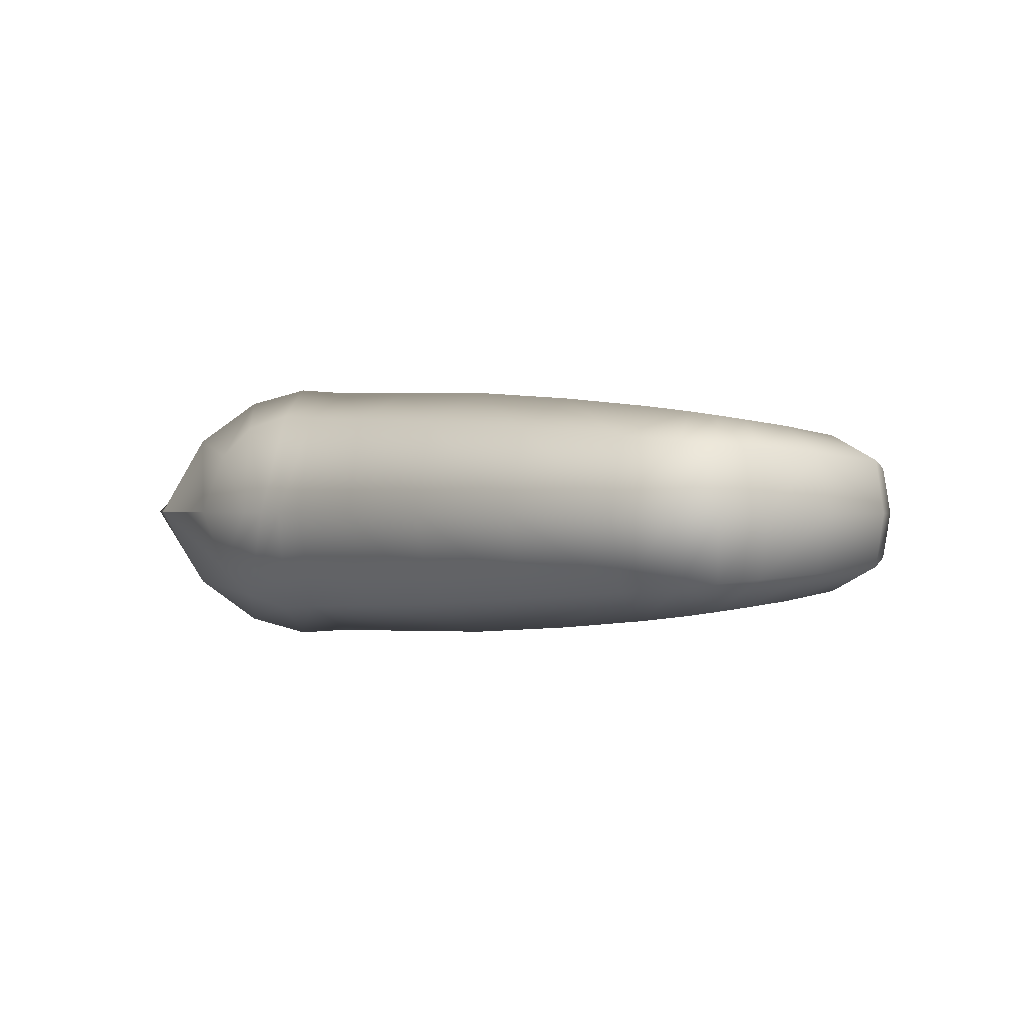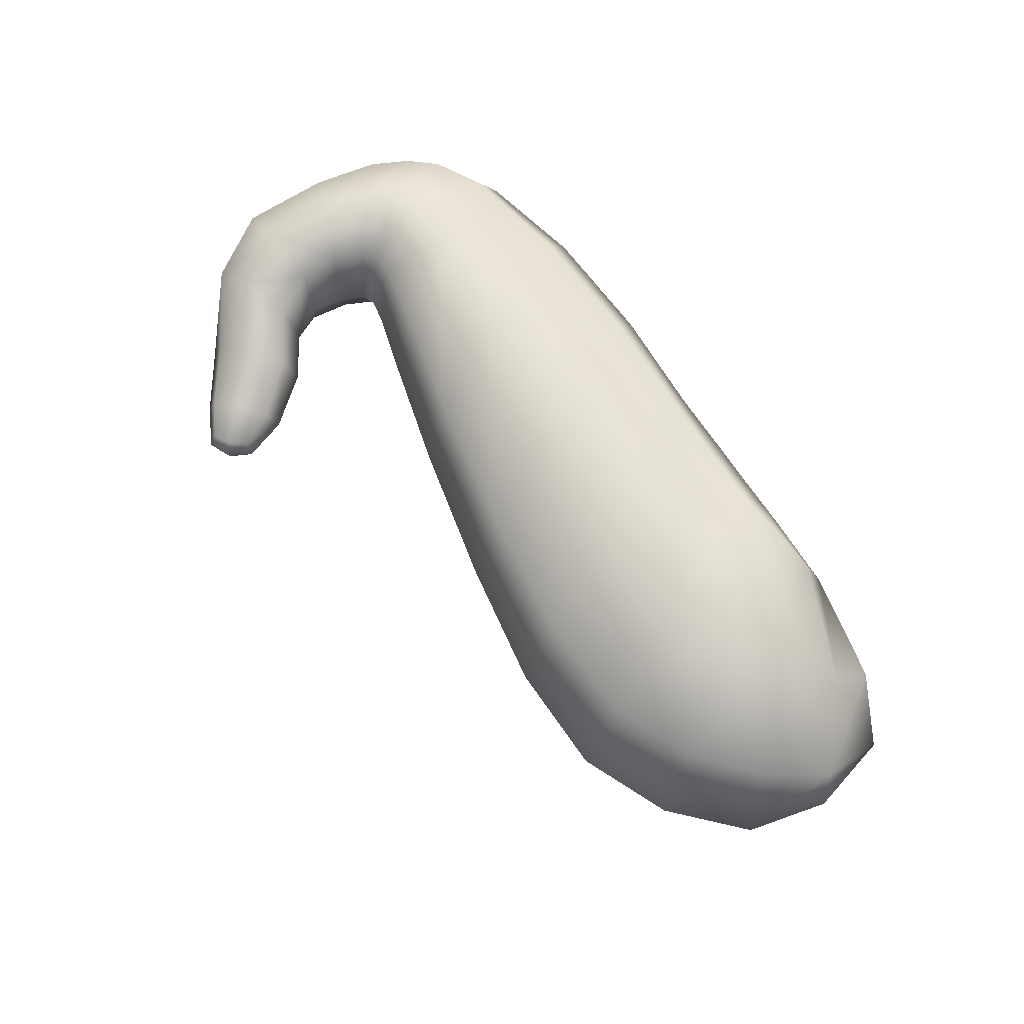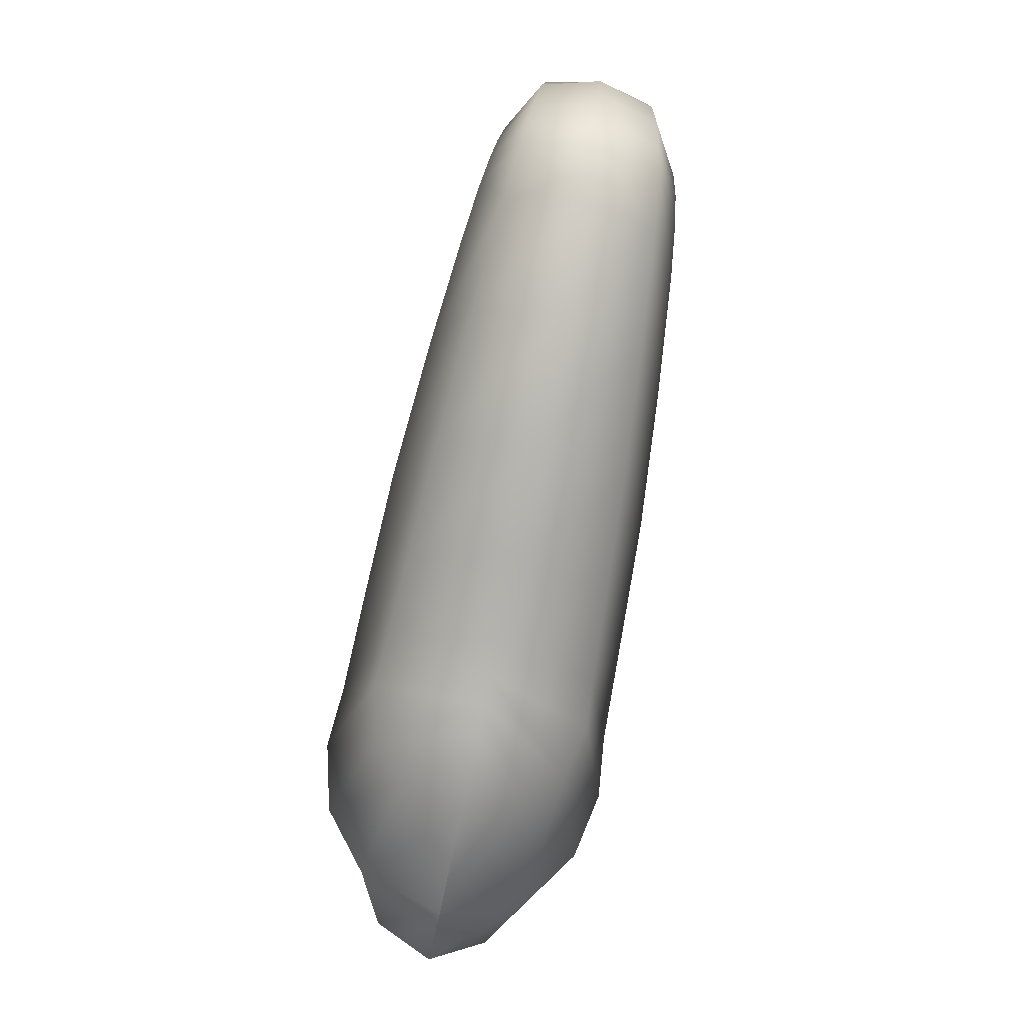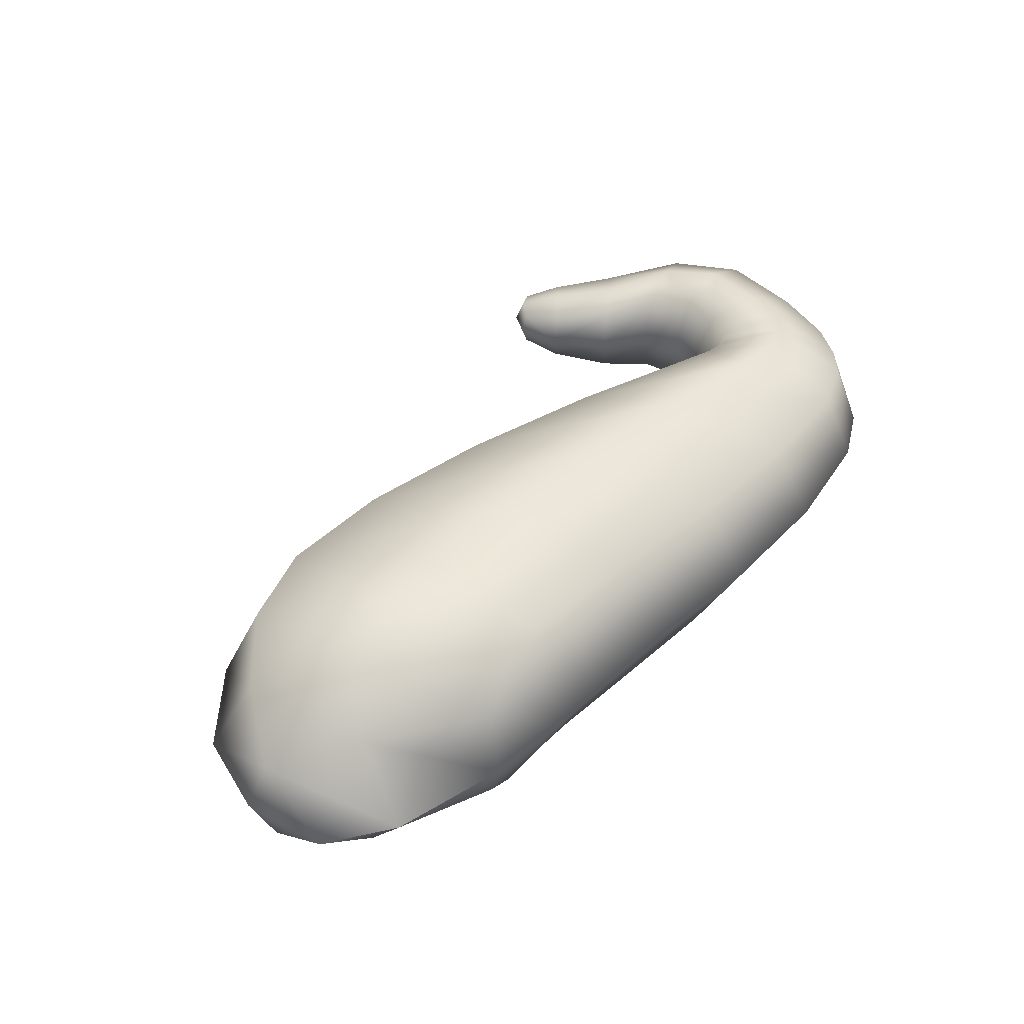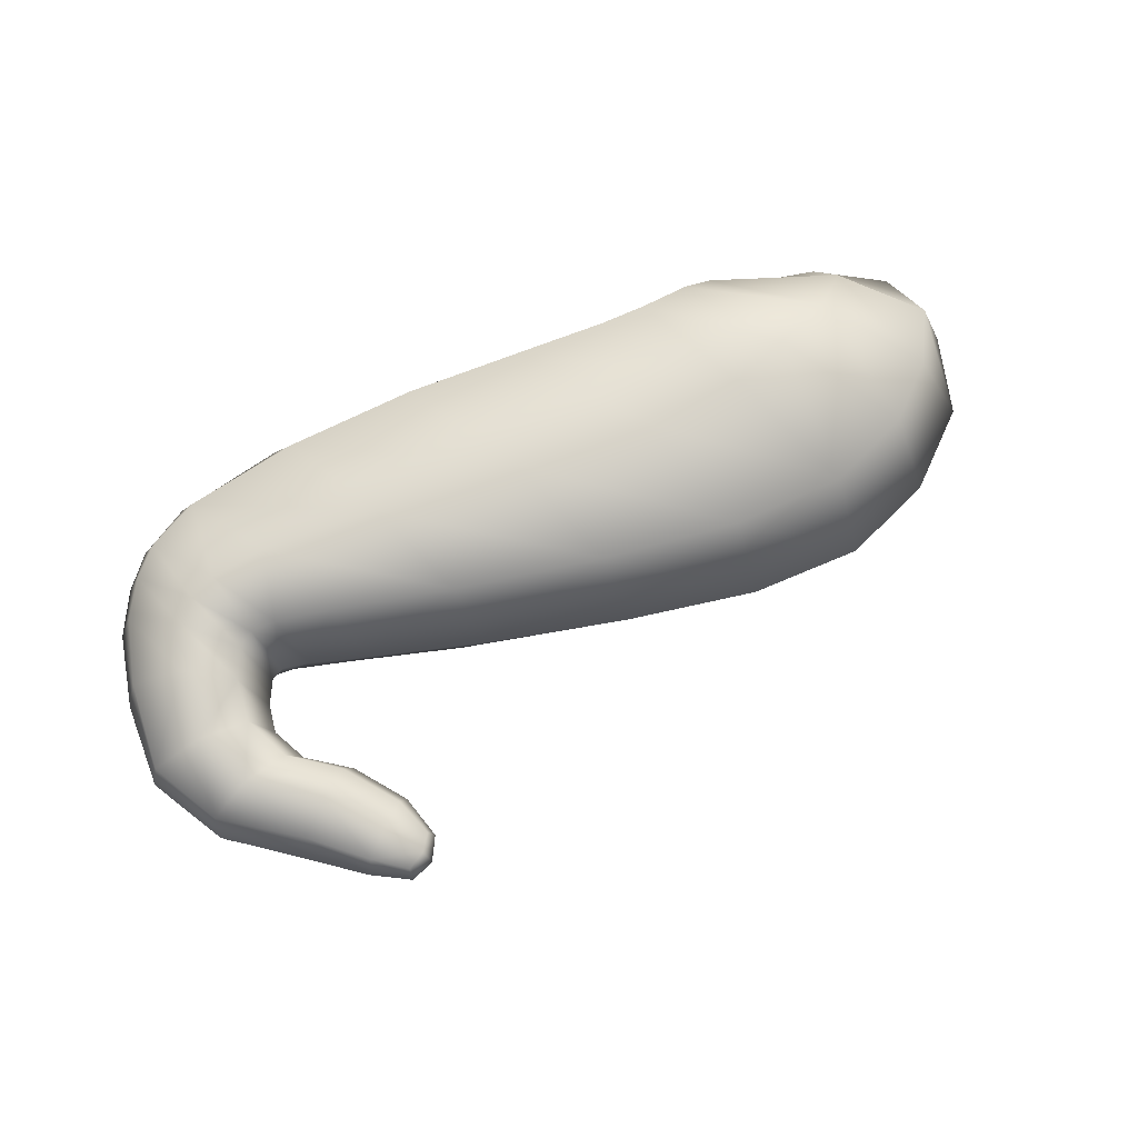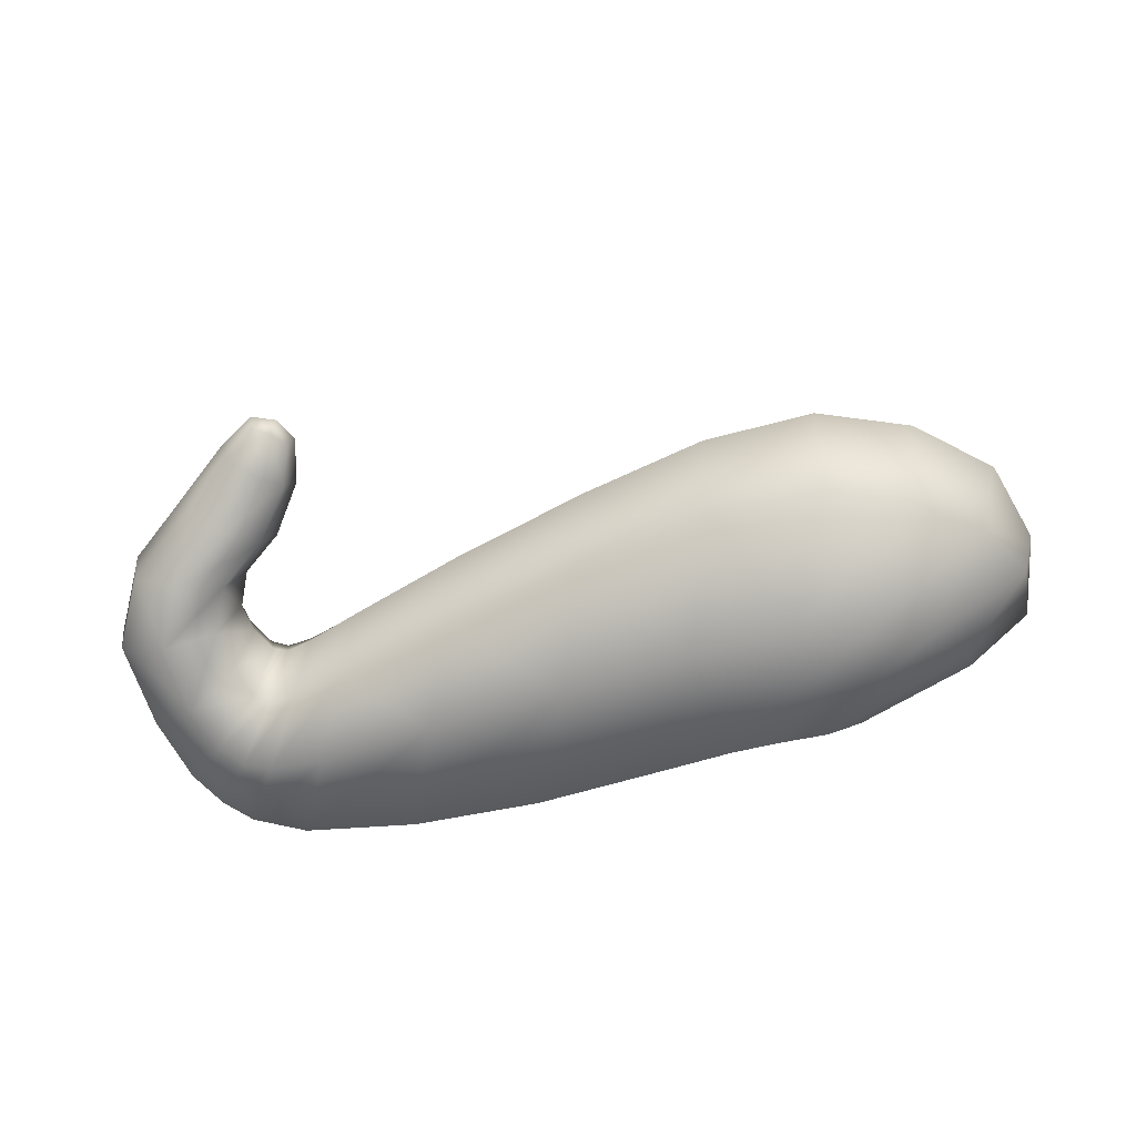
<metadata>
{"format":"obj","ext":"obj","renderer":"f3d","projection":"perspective","resolution":1024,"background":"white","views":[{"elev":0.3,"azim":-133.5,"up":"+Y"},{"elev":72.7,"azim":56.7,"up":"+Y"},{"elev":-78.6,"azim":-101.2,"up":"+Z"},{"elev":47.7,"azim":135.9,"up":"+Y"},{"elev":69.3,"azim":-21.4,"up":"+Y"},{"elev":-69.1,"azim":16.5,"up":"+Y"}]}
</metadata>
<code>
g default
v -0.3342 -0.03691 0.5774
v -0.3342 0.03479 0.5774
v -0.388 -0.03691 0.6296
v -0.388 0.03479 0.6296
v -0.3219 -0.001059 0.5783
v -0.3557 0.04422 0.6111
v -0.3882 -0.001059 0.6429
v -0.3624 0.05237 0.5085
v -0.4071 -0.07305 0.552
v 0.8732 0.1687 0.0887
v 0.7182 -0.2499 -0.0627
v 0.497 -0.2689 0.03448
v 0.504 -0.1824 -0.2262
v 0.3177 -0.1987 -0.2033
v 0.3781 -0.001058 -0.2878
v 0.2517 -0.001057 -0.2854
v 0.504 0.1803 -0.2262
v 0.5915 -0.001058 -0.2891
v 0.3177 0.1966 -0.2033
v 0.8109 -0.001105 -0.2501
v -0.5112 0.1369 0.126
v -0.36 0.1539 0.1454
v -0.3248 -0.001058 0.2034
v -0.5927 -0.1825 0.03143
v -0.6551 -0.1645 0.159
v -0.6777 -0.1249 -0.0599
v -0.7484 -0.1104 0.1331
v -0.7068 -0.001057 -0.09258
v -0.7772 -0.001058 0.1339
v -0.6774 0.1228 -0.05861
v -0.7483 0.1083 0.1334
v -0.5351 0.139 -0.1579
v -0.4396 0.2023 0.005566
v 0.04988 0.2487 0.03263
v -0.07397 0.175 -0.2119
v 0.1717 -0.001058 0.3158
v 0.1442 0.1832 0.2456
v -0.6124 -0.128 0.3907
v -0.6872 -0.0879 0.4245
v -0.6951 -0.001058 0.4374
v -0.6872 0.08578 0.4245
v -0.3557 -0.04634 0.6111
v -0.3442 -0.001059 0.6231
v -0.3472 -0.001055 0.4949
v -0.3624 -0.05447 0.5085
v -0.4479 -0.05301 0.5907
v -0.4479 0.0509 0.5907
v -0.4608 -0.001059 0.6046
v -0.4071 0.07093 0.552
v 0.7679 0.2006 0.1943
v 0.6155 0.193 0.2624
v 0.6052 0.2766 -0.00693
v 0.9458 0.1086 -0.0383
v 0.7992 0.1608 -0.15
v 0.9444 -0.001058 0.143
v 0.9832 -0.001058 -0.01501
v 0.6397 -0.001058 0.3461
v 0.8139 -0.001058 0.2683
v 0.8732 -0.1708 0.0887
v 0.9458 -0.1107 -0.0383
v 0.6155 -0.1951 0.2624
v 0.7681 -0.2028 0.1957
v 0.9416 -0.001057 -0.1743
v 0.7992 -0.163 -0.15
v 0.6054 -0.2787 -0.006091
v 0.5704 -0.1239 -0.2498
v 0.4061 -0.2059 -0.205
v 0.437 -0.001061 -0.2892
v 0.3197 -0.001057 -0.2861
v 0.5704 0.1217 -0.2498
v 0.4061 0.2038 -0.205
v 0.7182 0.2478 -0.0627
v 0.497 0.2668 0.03448
v -0.5401 0.1329 0.1459
v -0.5648 0.1271 0.2022
v -0.6268 0.1725 0.07773
v -0.4636 0.1435 0.1254
v -0.5431 0.1887 0.01718
v -0.4799 -0.001052 0.1666
v -0.4312 -0.001058 0.1745
v -0.5284 -0.001018 0.2264
v -0.5062 -0.001034 0.1794
v -0.5113 -0.139 0.1248
v -0.4638 -0.1456 0.1246
v -0.5647 -0.129 0.202
v -0.5402 -0.1349 0.1451
v -0.36 -0.156 0.1452
v -0.5439 -0.1908 0.01186
v -0.6278 -0.1746 0.07243
v -0.4397 -0.2044 0.00424
v -0.631 -0.1312 -0.1094
v -0.7173 -0.1182 0.009457
v -0.5351 -0.1411 -0.1581
v -0.6569 -0.001057 -0.1555
v -0.749 -0.001057 -0.007707
v -0.5622 -0.001057 -0.2155
v -0.6309 0.1291 -0.1085
v -0.7171 0.1161 0.01039
v -0.5914 0.1804 0.0393
v -0.6548 0.1624 0.1602
v -0.5355 -0.00102 0.2816
v -0.5012 -0.001032 0.3482
v -0.5714 0.1152 0.2811
v -0.5714 -0.1171 0.2811
v -0.5306 -0.09924 0.3604
v -0.6657 -0.1493 0.2908
v -0.7588 -0.1009 0.2999
v -0.7785 -0.001058 0.2967
v -0.7588 0.09875 0.2999
v -0.6124 0.1259 0.3907
v -0.5306 0.09728 0.3604
v -0.1012 -0.001058 0.2594
v -0.1344 0.1693 0.1963
v -0.1344 -0.1714 0.1963
v 0.1442 -0.1853 0.2456
v -0.2181 -0.228 0.0185
v -0.321 -0.1586 -0.1973
v 0.04988 -0.2508 0.03262
v -0.07397 -0.1771 -0.2119
v -0.3558 -0.001057 -0.2671
v -0.1187 -0.001057 -0.2865
v -0.321 0.1565 -0.1973
v 0.1496 0.1877 -0.2072
v 0.09329 -0.001057 -0.2818
v 0.1496 -0.1898 -0.2072
v 0.401 -0.1912 0.2736
v 0.4222 -0.001058 0.3533
v 0.401 0.1891 0.2736
v -0.4196 -0.001045 0.4029
v -0.4383 0.07372 0.4182
v -0.4383 -0.07576 0.4182
v -0.4919 -0.09935 0.4622
v -0.5455 -0.06993 0.514
v -0.5626 -0.001058 0.5313
v -0.5455 0.06781 0.514
v -0.6657 0.1472 0.2908
v -0.2181 0.2259 0.0185
v 0.3 0.2599 0.04244
v 0.3 -0.2621 0.04244
v -0.4919 0.09725 0.4622
g FoodShortLLowerLeg
f 1 5 43 42
f 5 2 6 43
f 43 6 4 7
f 42 43 7 3
f 44 8 2 5
f 45 44 5 1
f 3 7 48 46
f 7 4 47 48
f 47 4 6 49
f 49 6 2 8
f 3 46 9 42
f 42 9 45 1
f 50 10 72 52
f 51 50 52 73
f 53 63 20 54
f 10 53 54 72
f 63 53 56
f 53 10 55 56
f 10 50 58 55
f 50 51 57 58
f 63 56 60
f 56 55 59 60
f 55 58 62 59
f 58 57 61 62
f 60 59 11 64
f 63 60 64 20
f 62 61 12 65
f 59 62 65 11
f 64 11 13 66
f 20 64 66 18
f 65 12 14 67
f 11 65 67 13
f 66 13 15 68
f 18 66 68
f 67 14 16 69
f 13 67 69 15
f 68 15 17 70
f 18 68 70
f 69 16 19 71
f 15 69 71 17
f 18 70 54 20
f 70 17 72 54
f 17 71 52 72
f 71 19 73 52
f 74 21 99 76
f 75 74 76 100
f 77 22 33 78
f 21 77 78 99
f 22 77 80 23
f 77 21 79 80
f 21 74 82 79
f 74 75 81 82
f 23 80 84 87
f 80 79 83 84
f 79 82 86 83
f 82 81 85 86
f 84 83 24 88
f 87 84 88 90
f 86 85 25 89
f 83 86 89 24
f 88 24 26 91
f 90 88 91 93
f 89 25 27 92
f 24 89 92 26
f 91 26 28 94
f 93 91 94 96
f 92 27 29 95
f 26 92 95 28
f 94 28 30 97
f 96 94 97 32
f 95 29 31 98
f 28 95 98 30
f 32 97 78 33
f 97 30 99 78
f 30 98 76 99
f 98 31 100 76
f 101 81 75 103
f 102 101 103 111
f 104 85 81 101
f 105 104 101 102
f 25 85 104 106
f 106 104 105 38
f 39 107 106 38
f 107 27 25 106
f 29 27 107 108
f 108 107 39 40
f 31 29 108 109
f 109 108 40 41
f 100 31 109 136
f 136 109 41 110
f 110 111 103 136
f 136 103 75 100
f 112 36 37 113
f 23 112 113 22
f 114 115 36 112
f 87 114 112 23
f 118 115 114 116
f 116 114 87 90
f 93 117 116 90
f 117 119 118 116
f 121 119 117 120
f 120 117 93 96
f 35 121 120 122
f 122 120 96 32
f 34 35 122 137
f 137 122 32 33
f 33 22 113 137
f 137 113 37 34
f 73 19 123 138
f 138 123 35 34
f 19 16 124 123
f 123 124 121 35
f 16 14 125 124
f 124 125 119 121
f 118 119 125 139
f 139 125 14 12
f 12 61 126 139
f 139 126 115 118
f 36 115 126 127
f 127 126 61 57
f 37 36 127 128
f 128 127 57 51
f 34 37 128 138
f 138 128 51 73
f 129 102 111 130
f 44 129 130 8
f 131 105 102 129
f 45 131 129 44
f 38 105 131 132
f 132 131 45 9
f 46 133 132 9
f 133 39 38 132
f 40 39 133 134
f 134 133 46 48
f 41 40 134 135
f 135 134 48 47
f 110 41 135 140
f 140 135 47 49
f 130 111 110 140
f 8 130 140 49

</code>
